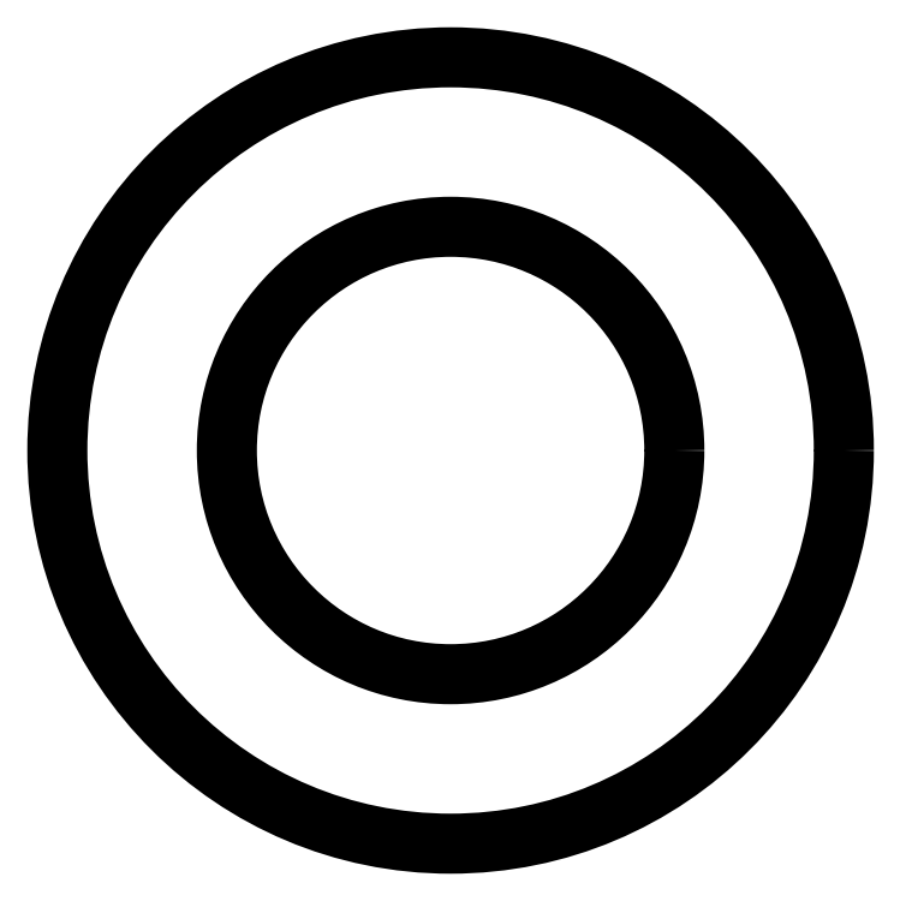
<metadata>
{"format":"dxf","ext":"dxf","renderer":"ezdxf+matplotlib","layout":"modelspace","background":"white","min_lineweight":24,"dpi":150}
</metadata>
<code>
0
SECTION
2
ENTITIES
0
CIRCLE
8
0
10
3611
20
947.5
30
0
40
14.5
0
CIRCLE
8
0
10
3611
20
947.5
30
0
40
8.25
0
ENDSEC
0
EOF

</code>
